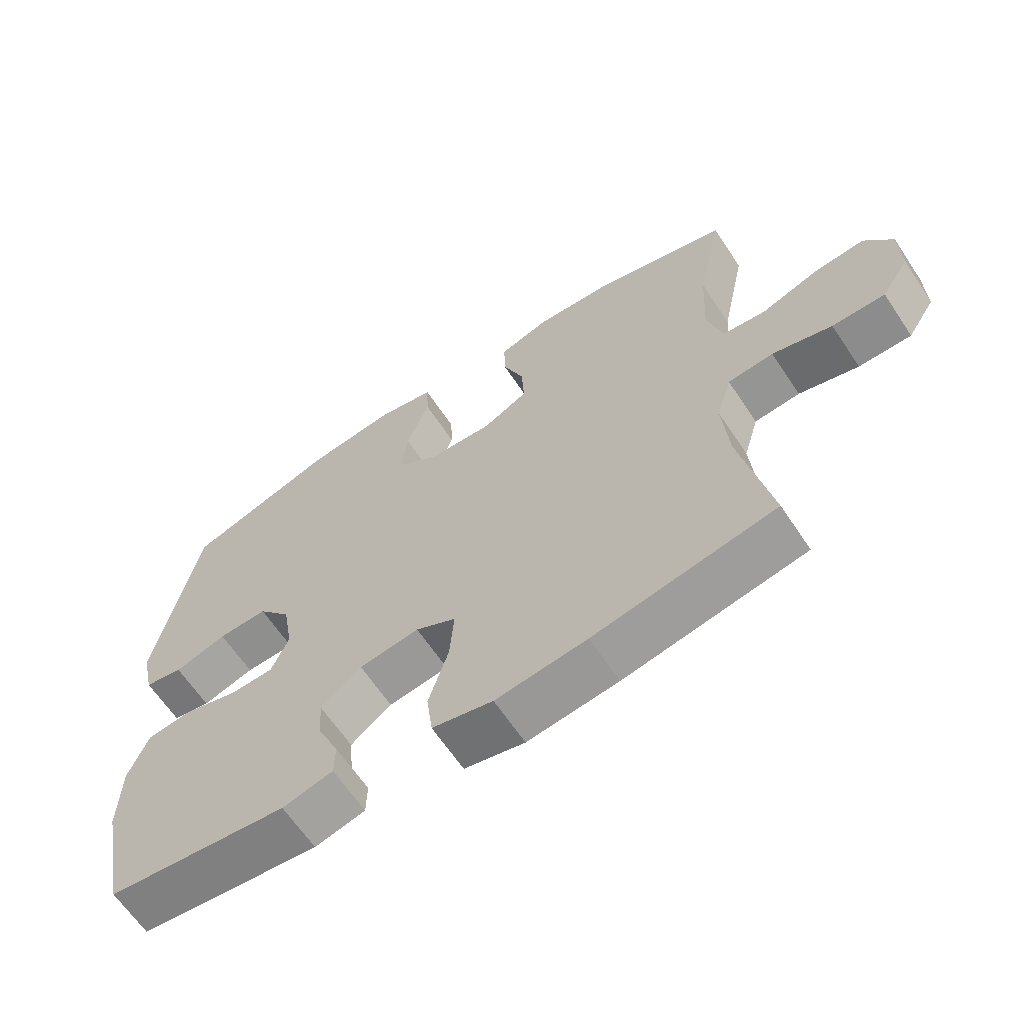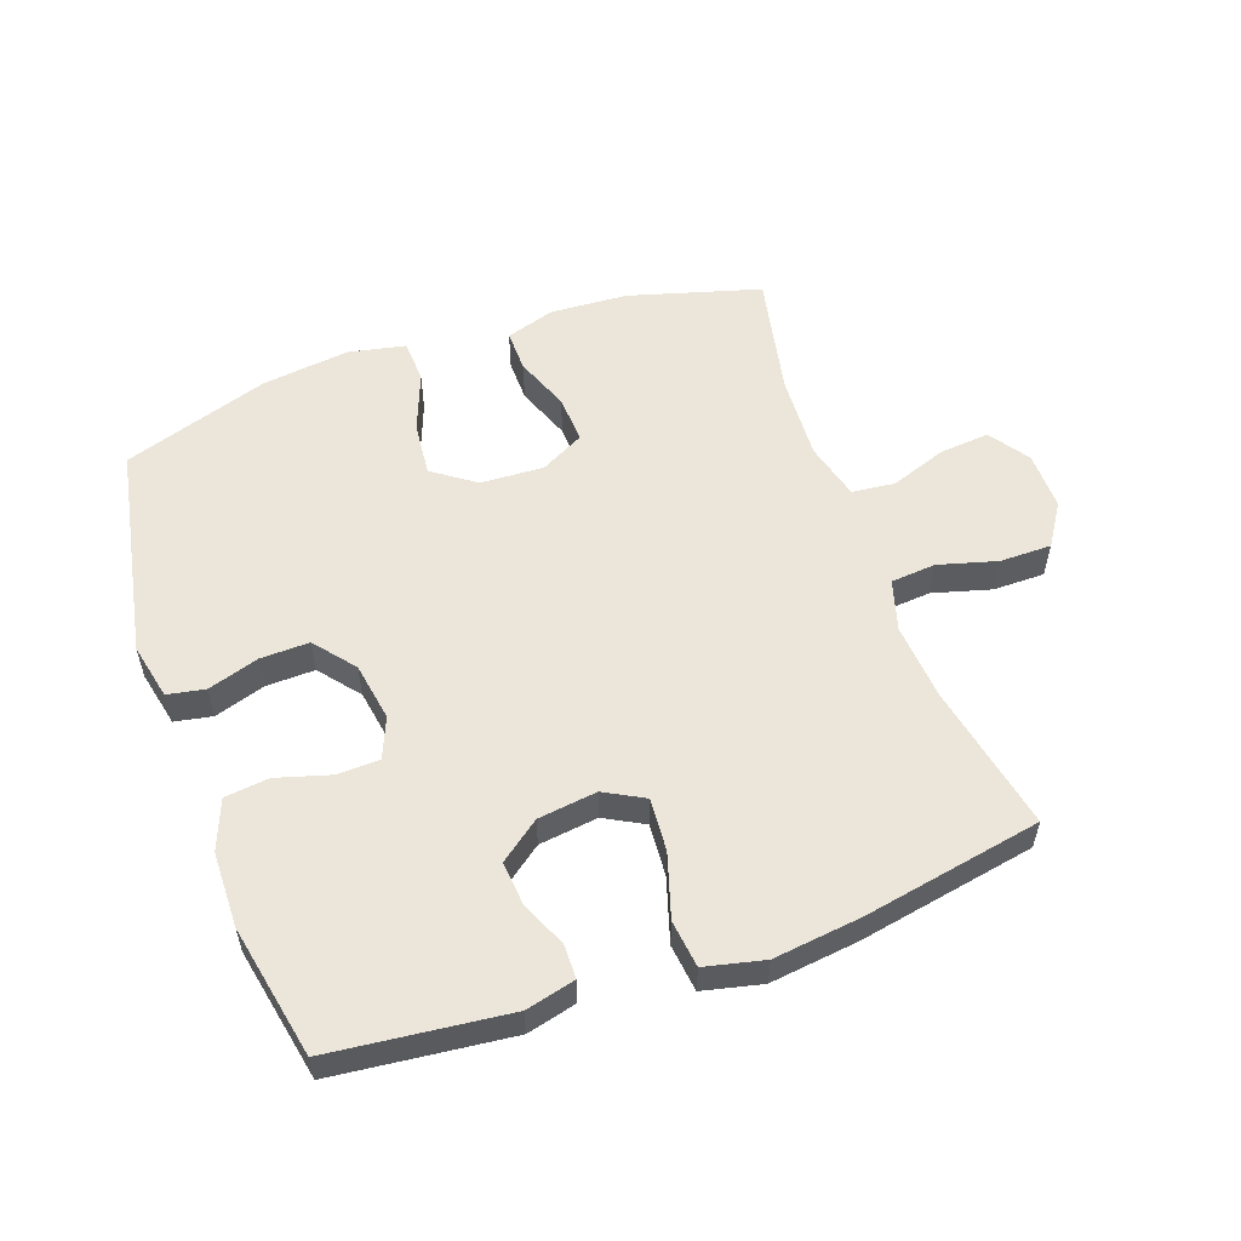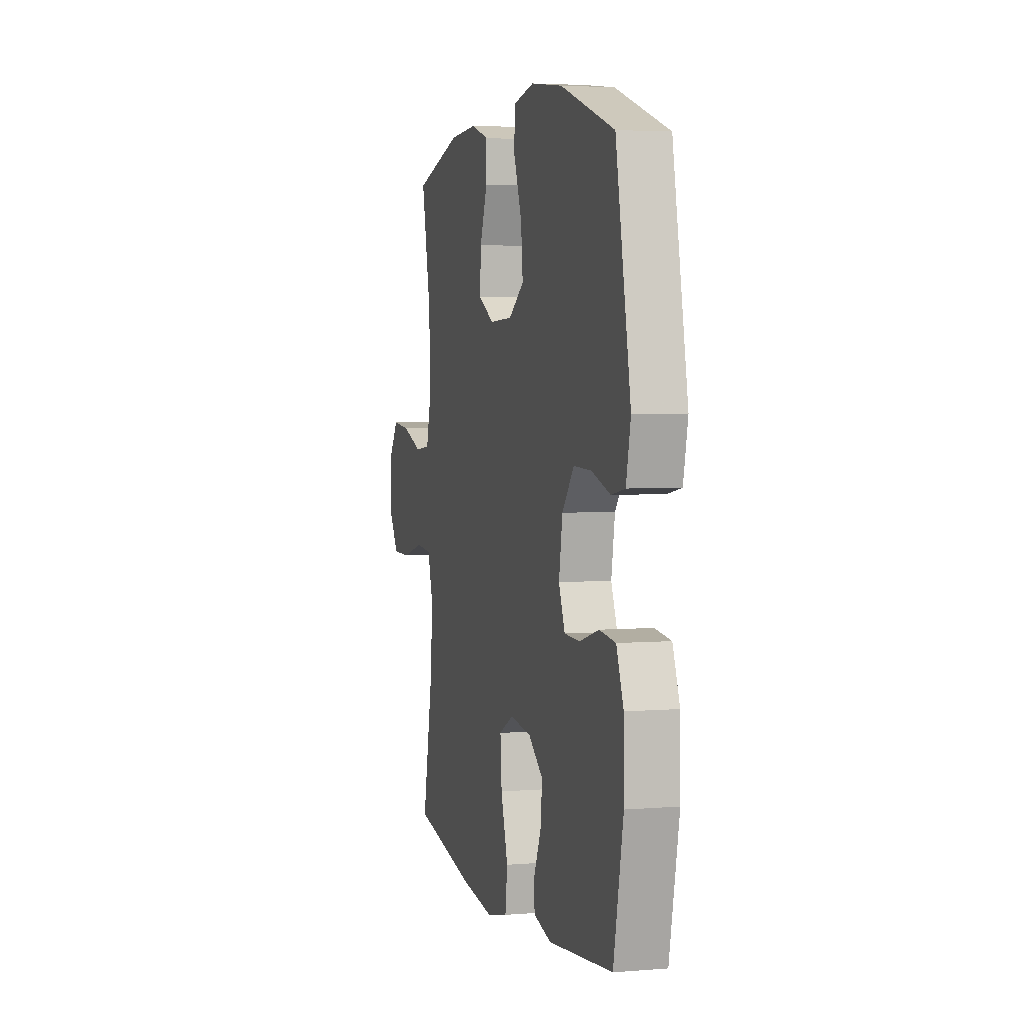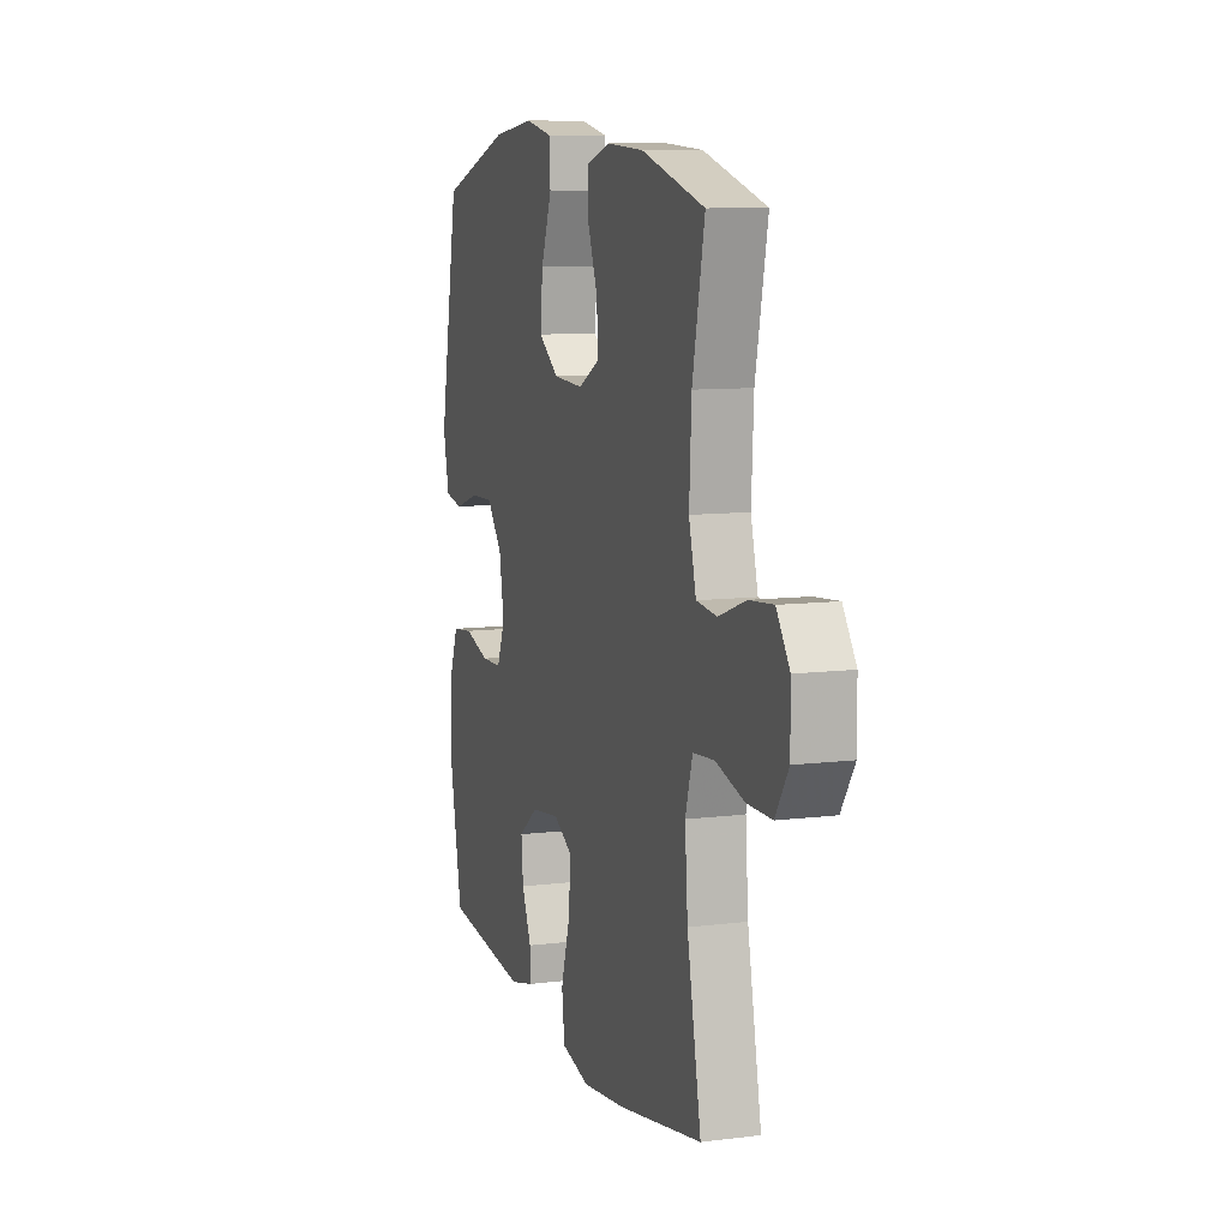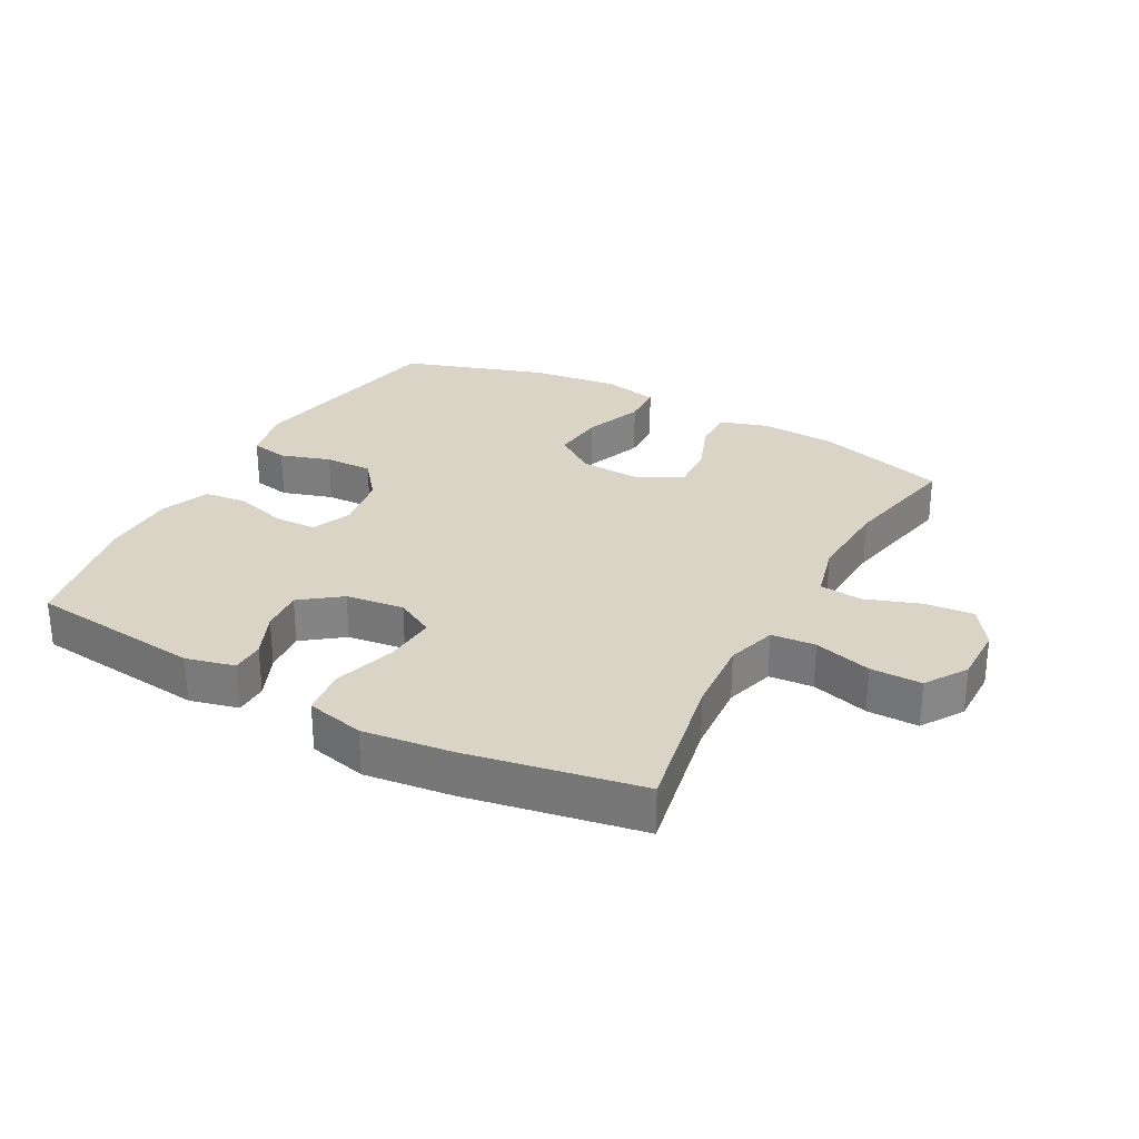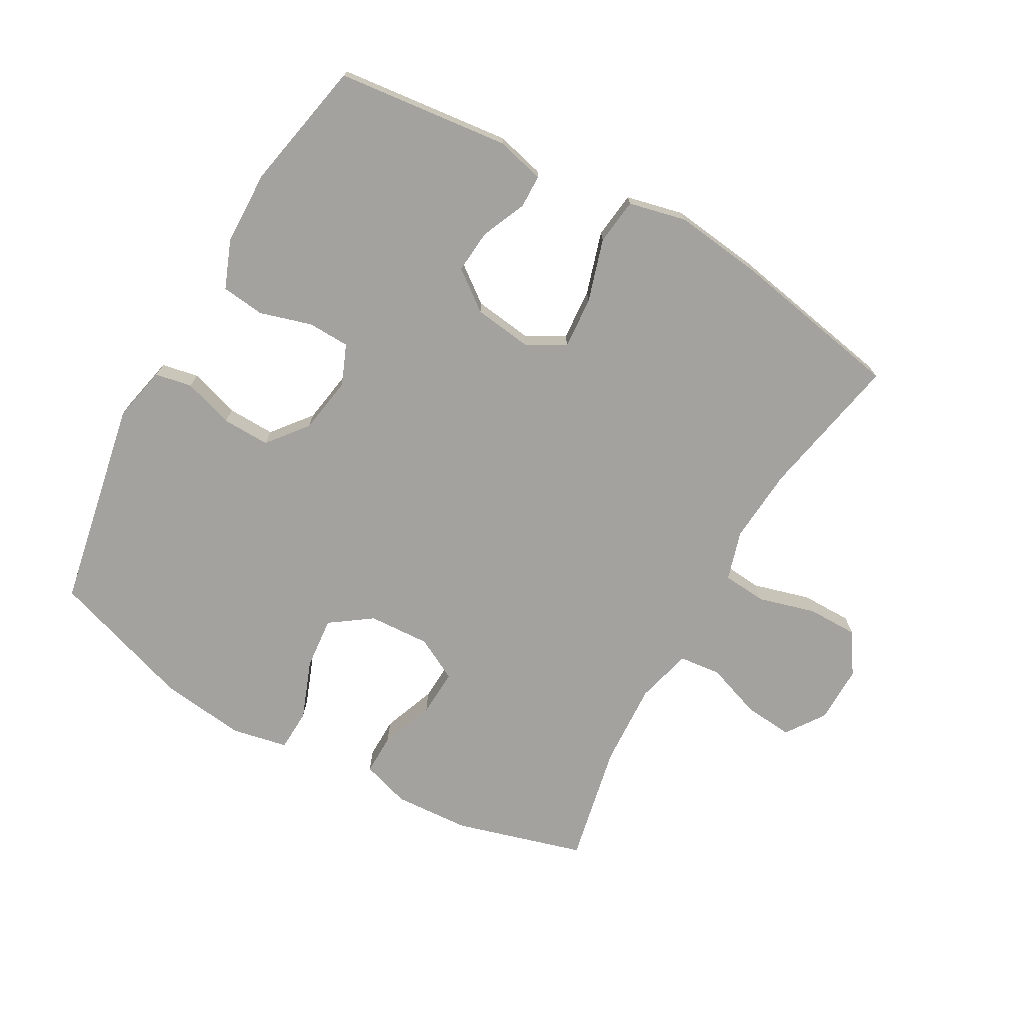
<metadata>
{"format":"obj","ext":"obj","renderer":"f3d","projection":"perspective","resolution":1024,"background":"white","views":[{"elev":-64.3,"azim":-146.3,"up":"+Z"},{"elev":55.6,"azim":160.4,"up":"+Y"},{"elev":4.0,"azim":74.9,"up":"+Z"},{"elev":9.5,"azim":-108.1,"up":"+Z"},{"elev":28.9,"azim":-151.4,"up":"+Y"},{"elev":-72.6,"azim":150.7,"up":"+Y"}]}
</metadata>
<code>
v 0.5 0.07 -0.5
v 0.228 0.07 -0.53
v 0.152 0.07 -0.511
v 0.151 0.07 -0.459
v 0.182 0.07 -0.388
v 0.188 0.07 -0.32
v 0.126 0.07 -0.273
v 0.035 0.07 -0.261
v -0.026 0.07 -0.294
v -0.02 0.07 -0.376
v 0.01 0.07 -0.474
v 0.001 0.07 -0.547
v -0.09 0.07 -0.568
v -0.227 0.07 -0.551
v -0.5 0.07 -0.5
v -0.455 0.07 -0.272
v -0.446 0.07 -0.154
v -0.469 0.07 -0.076
v -0.538 0.07 -0.07
v -0.628 0.07 -0.095
v -0.708 0.07 -0.095
v -0.75 0.07 -0.03
v -0.749 0.07 0.06
v -0.707 0.07 0.121
v -0.63 0.07 0.114
v -0.543 0.07 0.083
v -0.477 0.07 0.09
v -0.454 0.07 0.178
v -0.461 0.07 0.311
v -0.5 0.07 0.5
v -0.297 0.07 0.558
v -0.178 0.07 0.565
v -0.102 0.07 0.541
v -0.103 0.07 0.476
v -0.135 0.07 0.392
v -0.139 0.07 0.318
v -0.071 0.07 0.282
v 0.026 0.07 0.287
v 0.091 0.07 0.333
v 0.083 0.07 0.416
v 0.048 0.07 0.508
v 0.051 0.07 0.574
v 0.139 0.07 0.592
v 0.274 0.07 0.575
v 0.5 0.07 0.5
v 0.563 0.07 0.17
v 0.544 0.07 0.083
v 0.486 0.07 0.072
v 0.407 0.07 0.097
v 0.332 0.07 0.099
v 0.282 0.07 0.037
v 0.267 0.07 -0.053
v 0.293 0.07 -0.116
v 0.359 0.07 -0.118
v 0.441 0.07 -0.094
v 0.509 0.07 -0.102
v 0.539 0.07 -0.179
v 0.541 0.07 -0.295
v 0.5 0 -0.5
v 0.228 0 -0.53
v 0.152 0 -0.511
v 0.151 0 -0.459
v 0.182 0 -0.388
v 0.188 0 -0.32
v 0.126 0 -0.273
v 0.035 0 -0.261
v -0.026 0 -0.294
v -0.02 0 -0.376
v 0.01 0 -0.474
v 0.001 0 -0.547
v -0.09 0 -0.568
v -0.227 0 -0.551
v -0.5 0 -0.5
v -0.455 0 -0.272
v -0.446 0 -0.154
v -0.469 0 -0.076
v -0.538 0 -0.07
v -0.628 0 -0.095
v -0.708 0 -0.095
v -0.75 0 -0.03
v -0.749 0 0.06
v -0.707 0 0.121
v -0.63 0 0.114
v -0.543 0 0.083
v -0.477 0 0.09
v -0.454 0 0.178
v -0.461 0 0.311
v -0.5 0 0.5
v -0.297 0 0.558
v -0.178 0 0.565
v -0.102 0 0.541
v -0.103 0 0.476
v -0.135 0 0.392
v -0.139 0 0.318
v -0.071 0 0.282
v 0.026 0 0.287
v 0.091 0 0.333
v 0.083 0 0.416
v 0.048 0 0.508
v 0.051 0 0.574
v 0.139 0 0.592
v 0.274 0 0.575
v 0.5 0 0.5
v 0.563 0 0.17
v 0.544 0 0.083
v 0.486 0 0.072
v 0.407 0 0.097
v 0.332 0 0.099
v 0.282 0 0.037
v 0.267 0 -0.053
v 0.293 0 -0.116
v 0.359 0 -0.118
v 0.441 0 -0.094
v 0.509 0 -0.102
v 0.539 0 -0.179
v 0.541 0 -0.295
f 54 55 56 57
f 53 54 57 58
f 46 47 48 49
f 46 49 50
f 45 46 50
f 44 45 50 51
f 40 41 42 43
f 39 40 43 44
f 32 33 34 35
f 32 35 36
f 29 30 31 32
f 28 29 32 36
f 27 28 36 37
f 23 24 25 26
f 23 26 27
f 22 23 27
f 19 20 21 22
f 18 19 22 27
f 17 18 27 37
f 13 14 15 16
f 10 11 12 13
f 9 10 13 16
f 8 9 16 17
f 2 3 4 5
f 2 5 6
f 53 58 1 2
f 52 53 2 6
f 39 44 51 52
f 38 39 52 6
f 37 38 6 7
f 7 8 17 37
f 115 114 113 112
f 116 115 112 111
f 107 106 105 104
f 108 107 104
f 108 104 103
f 109 108 103 102
f 101 100 99 98
f 102 101 98 97
f 93 92 91 90
f 94 93 90
f 90 89 88 87
f 94 90 87 86
f 95 94 86 85
f 84 83 82 81
f 85 84 81
f 85 81 80
f 80 79 78 77
f 85 80 77 76
f 95 85 76 75
f 74 73 72 71
f 71 70 69 68
f 74 71 68 67
f 75 74 67 66
f 63 62 61 60
f 64 63 60
f 60 59 116 111
f 64 60 111 110
f 110 109 102 97
f 64 110 97 96
f 65 64 96 95
f 95 75 66 65
f 1 59 60 2
f 2 60 61 3
f 3 61 62 4
f 4 62 63 5
f 5 63 64 6
f 6 64 65 7
f 7 65 66 8
f 8 66 67 9
f 9 67 68 10
f 10 68 69 11
f 11 69 70 12
f 12 70 71 13
f 13 71 72 14
f 14 72 73 15
f 15 73 74 16
f 16 74 75 17
f 17 75 76 18
f 18 76 77 19
f 19 77 78 20
f 20 78 79 21
f 21 79 80 22
f 22 80 81 23
f 23 81 82 24
f 24 82 83 25
f 25 83 84 26
f 26 84 85 27
f 27 85 86 28
f 28 86 87 29
f 29 87 88 30
f 30 88 89 31
f 31 89 90 32
f 32 90 91 33
f 33 91 92 34
f 34 92 93 35
f 35 93 94 36
f 36 94 95 37
f 37 95 96 38
f 38 96 97 39
f 39 97 98 40
f 40 98 99 41
f 41 99 100 42
f 42 100 101 43
f 43 101 102 44
f 44 102 103 45
f 45 103 104 46
f 46 104 105 47
f 47 105 106 48
f 48 106 107 49
f 49 107 108 50
f 50 108 109 51
f 51 109 110 52
f 52 110 111 53
f 53 111 112 54
f 54 112 113 55
f 55 113 114 56
f 56 114 115 57
f 57 115 116 58
f 58 116 59 1

</code>
